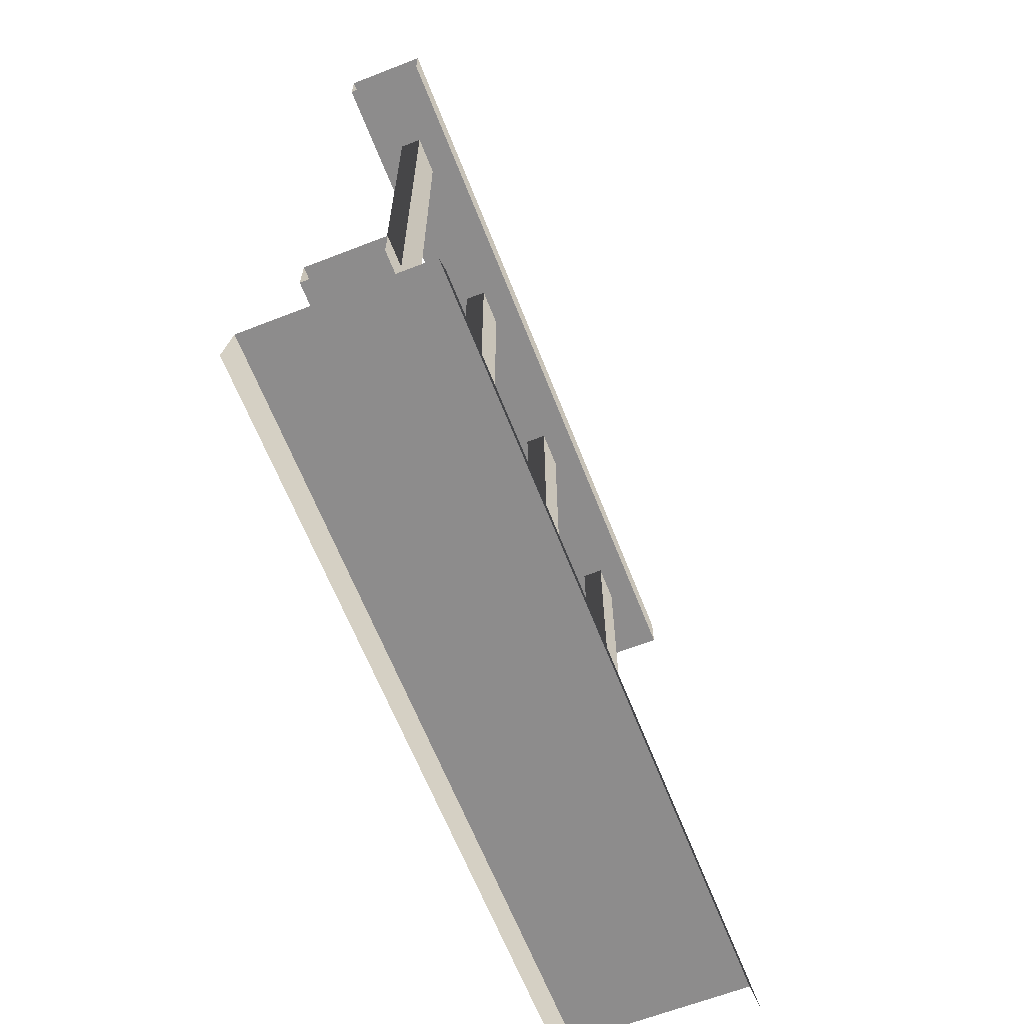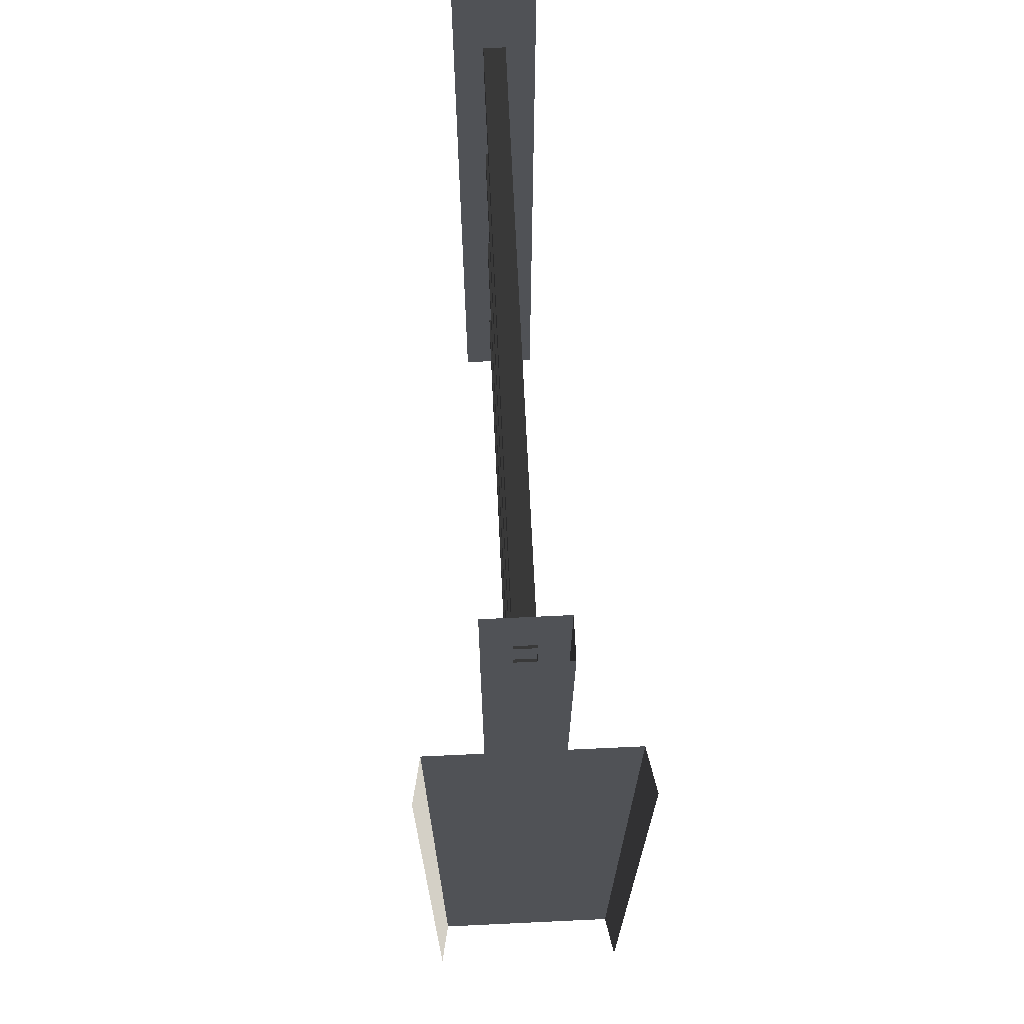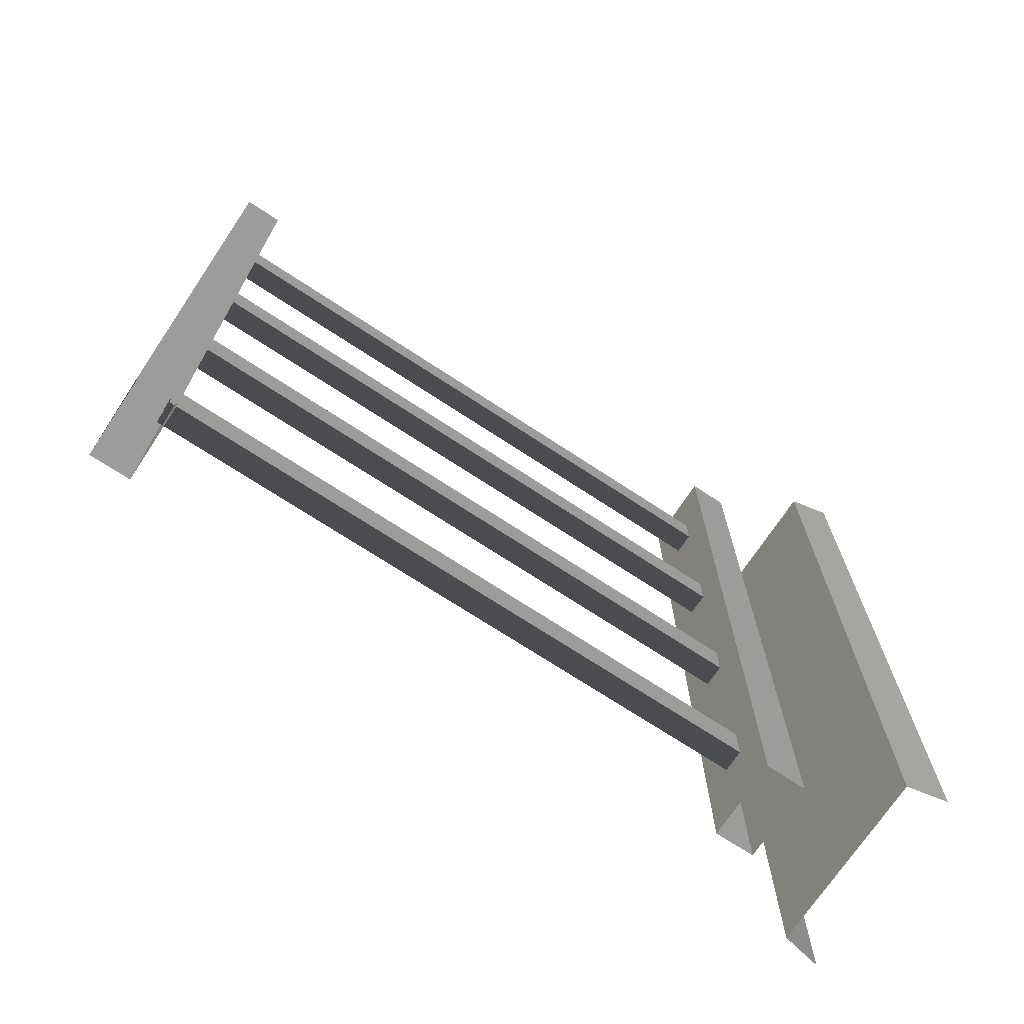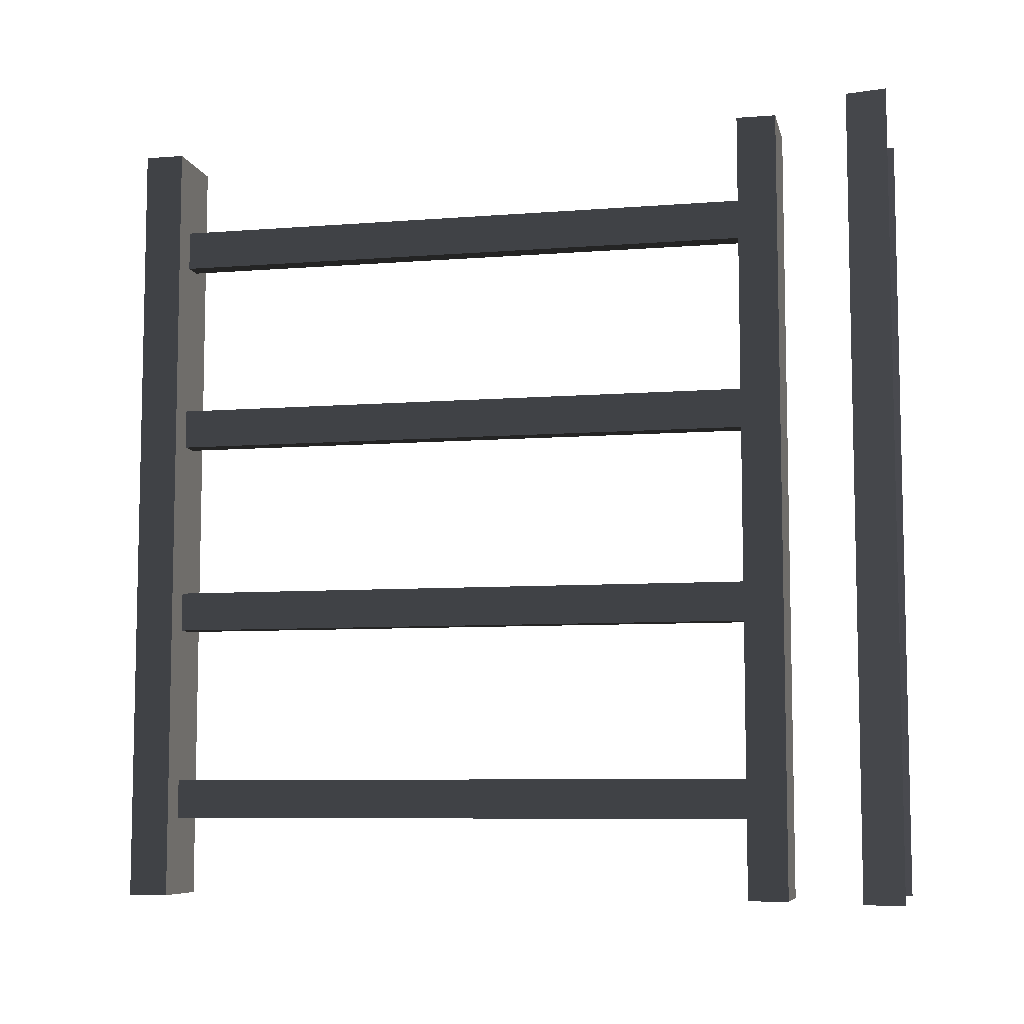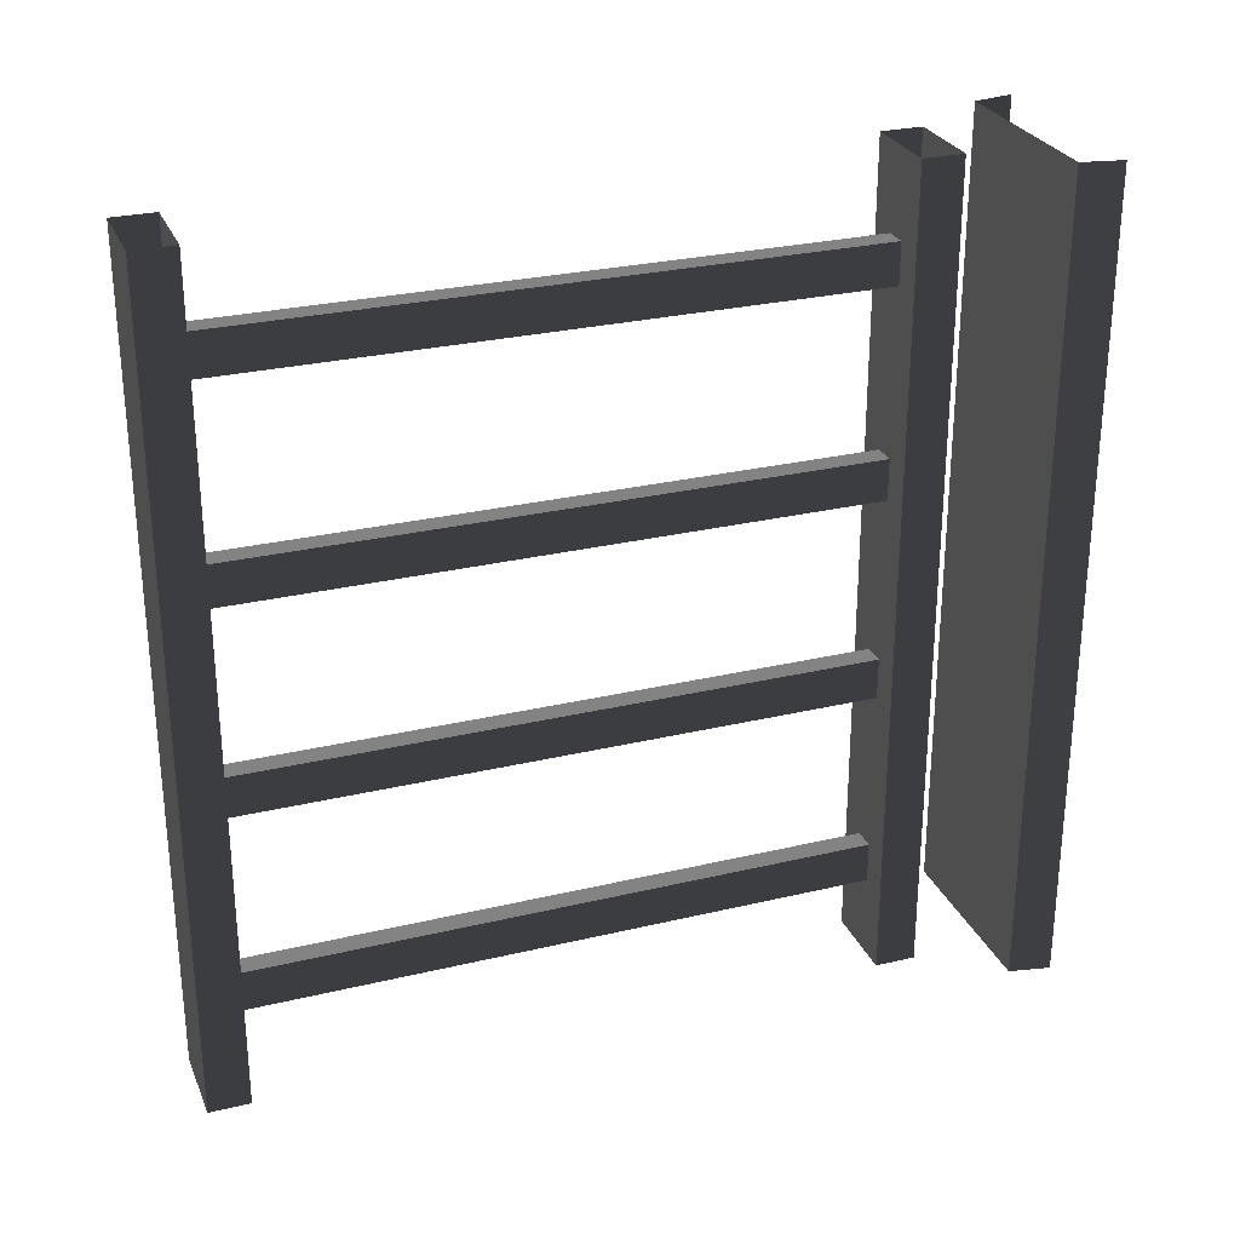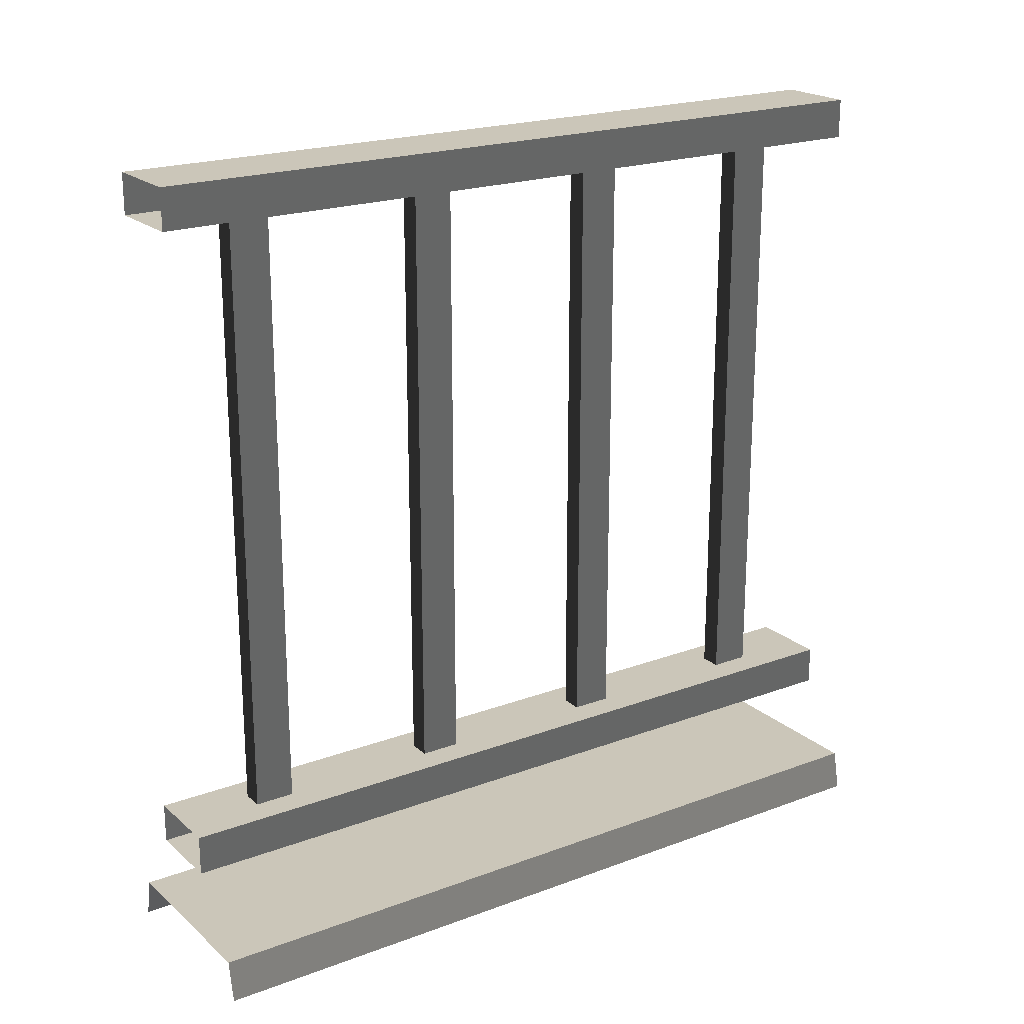
<metadata>
{"format":"obj","ext":"obj","renderer":"f3d","projection":"perspective","resolution":1024,"background":"white","views":[{"elev":-64.3,"azim":21.4,"up":"+Y"},{"elev":69.1,"azim":-2.7,"up":"+Z"},{"elev":-71.1,"azim":-123.4,"up":"+Z"},{"elev":-7.7,"azim":-77.6,"up":"+Z"},{"elev":27.8,"azim":-110.0,"up":"+Z"},{"elev":20.8,"azim":-124.0,"up":"+Y"}]}
</metadata>
<code>
v 0.1114 0.9632 -0.85
v 0.1386 0.1905 -0.85
v 0.1114 0.1905 -0.85
v 0.1386 0.9632 -0.85
v 0.1114 0.9632 -0.9
v 0.1386 0.1905 -0.9
v 0.1386 0.9632 -0.9
v 0.1114 0.1905 -0.9
v 0.1386 0.9632 -0.85
v 0.1386 0.1905 -0.9
v 0.1386 0.1905 -0.85
v 0.1386 0.9632 -0.9
v 0.1114 0.1905 -0.85
v 0.1114 0.9632 -0.9
v 0.1114 0.9632 -0.85
v 0.1114 0.1905 -0.9
v 0.1114 0.9632 -0.6
v 0.1386 0.1905 -0.6
v 0.1114 0.1905 -0.6
v 0.1386 0.9632 -0.6
v 0.1114 0.9632 -0.65
v 0.1386 0.1905 -0.65
v 0.1386 0.9632 -0.65
v 0.1114 0.1905 -0.65
v 0.1386 0.9632 -0.6
v 0.1386 0.1905 -0.65
v 0.1386 0.1905 -0.6
v 0.1386 0.9632 -0.65
v 0.1114 0.1905 -0.6
v 0.1114 0.9632 -0.65
v 0.1114 0.9632 -0.6
v 0.1114 0.1905 -0.65
v 0.1114 0.9632 -0.35
v 0.1386 0.1905 -0.35
v 0.1114 0.1905 -0.35
v 0.1386 0.9632 -0.35
v 0.1114 0.9632 -0.4
v 0.1386 0.1905 -0.4
v 0.1386 0.9632 -0.4
v 0.1114 0.1905 -0.4
v 0.1386 0.9632 -0.35
v 0.1386 0.1905 -0.4
v 0.1386 0.1905 -0.35
v 0.1386 0.9632 -0.4
v 0.1114 0.1905 -0.35
v 0.1114 0.9632 -0.4
v 0.1114 0.9632 -0.35
v 0.1114 0.1905 -0.4
v 0.1114 0.9632 -0.1
v 0.1386 0.1905 -0.1
v 0.1114 0.1905 -0.1
v 0.1386 0.9632 -0.1
v 0.1114 0.9632 -0.15
v 0.1386 0.1905 -0.15
v 0.1386 0.9632 -0.15
v 0.1114 0.1905 -0.15
v 0.1386 0.9632 -0.1
v 0.1386 0.1905 -0.15
v 0.1386 0.1905 -0.1
v 0.1386 0.9632 -0.15
v 0.1114 0.1905 -0.1
v 0.1114 0.9632 -0.15
v 0.1114 0.9632 -0.1
v 0.1114 0.1905 -0.15
v -5.133e-06 1.595e-07 -8.551e-06
v 0.009994 0.05 -1
v 0.009996 0.05 -8.639e-06
v -6.791e-06 1.595e-07 -1
v 0.07499 0.9561 -1
v 0.175 0.9561 -8.641e-06
v 0.175 0.9561 -1
v 0.07499 0.9561 -8.577e-06
v 0.175 1.006 -1
v 0.07499 1.006 -8.577e-06
v 0.07499 1.006 -1
v 0.175 1.006 -8.641e-06
v 0.175 0.9561 -1
v 0.175 1.006 -8.641e-06
v 0.175 1.006 -1
v 0.175 0.9561 -8.641e-06
v 0.07499 1.006 -1
v 0.07499 0.9561 -8.577e-06
v 0.07499 0.9561 -1
v 0.07499 1.006 -8.577e-06
v 0.175 0.1941 -1
v 0.07499 0.1941 -8.577e-06
v 0.07499 0.1941 -1
v 0.175 0.1941 -8.641e-06
v 0.175 0.1441 -1
v 0.175 0.1941 -8.641e-06
v 0.175 0.1941 -1
v 0.175 0.1441 -8.641e-06
v 0.07499 0.1941 -1
v 0.07499 0.1441 -8.577e-06
v 0.07499 0.1441 -1
v 0.07499 0.1941 -8.577e-06
v 0.24 0.05 -1
v 0.009996 0.05 -8.639e-06
v 0.009994 0.05 -1
v 0.24 0.05 -8.656e-06
v 0.25 1.595e-07 -1
v 0.24 0.05 -8.656e-06
v 0.24 0.05 -1
v 0.25 1.595e-07 -8.523e-06
v 0.07499 0.1441 -1
v 0.175 0.1441 -8.641e-06
v 0.175 0.1441 -1
v 0.07499 0.1441 -8.577e-06
g porch_railing_A_4_11144_807
f 1 3 2
f 2 4 1
f 5 7 6
f 6 8 5
f 9 11 10
f 10 12 9
f 13 15 14
f 14 16 13
f 17 19 18
f 18 20 17
f 21 23 22
f 22 24 21
f 25 27 26
f 26 28 25
f 29 31 30
f 30 32 29
f 33 35 34
f 34 36 33
f 37 39 38
f 38 40 37
f 41 43 42
f 42 44 41
f 45 47 46
f 46 48 45
f 49 51 50
f 50 52 49
f 53 55 54
f 54 56 53
f 57 59 58
f 58 60 57
f 61 63 62
f 62 64 61
f 65 67 66
f 66 68 65
f 69 71 70
f 70 72 69
f 73 75 74
f 74 76 73
f 77 79 78
f 78 80 77
f 81 83 82
f 82 84 81
f 85 87 86
f 86 88 85
f 89 91 90
f 90 92 89
f 93 95 94
f 94 96 93
f 97 99 98
f 98 100 97
f 101 103 102
f 102 104 101
f 105 107 106
f 106 108 105

</code>
